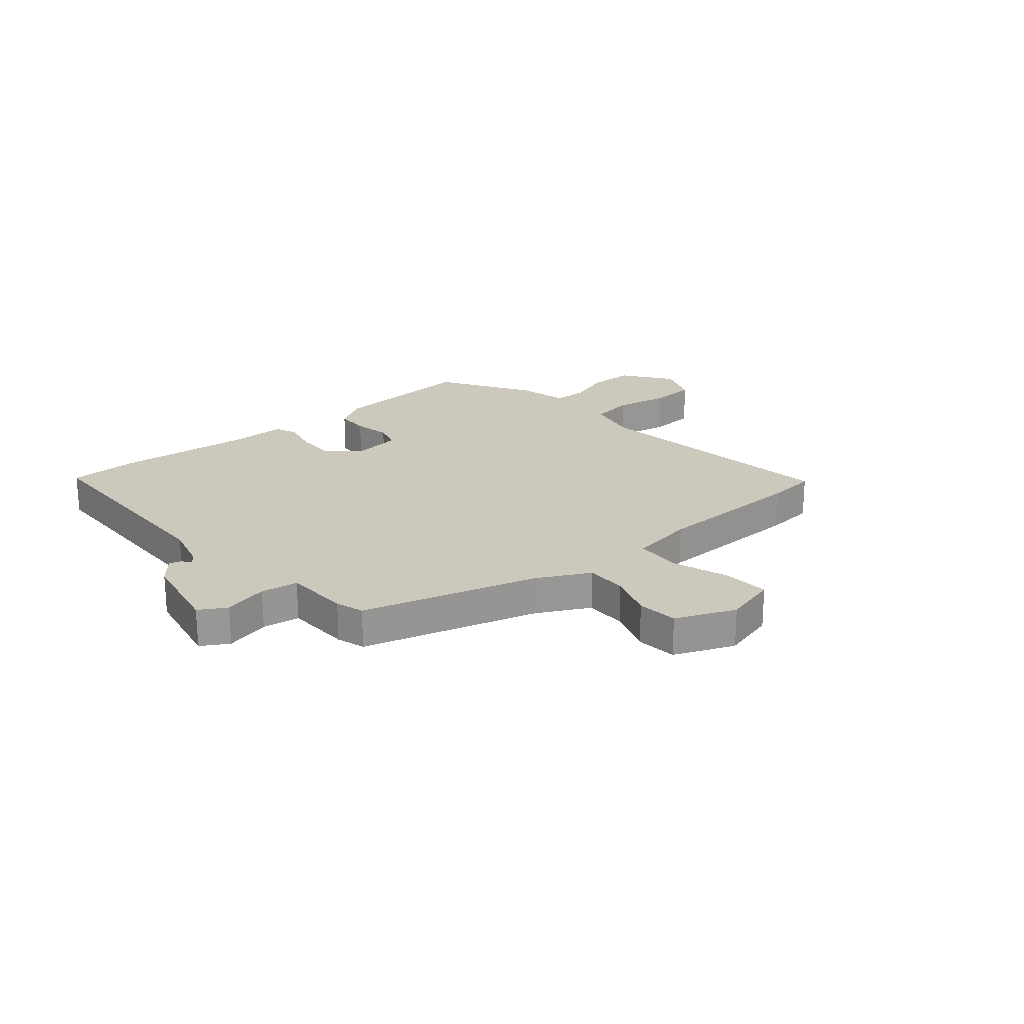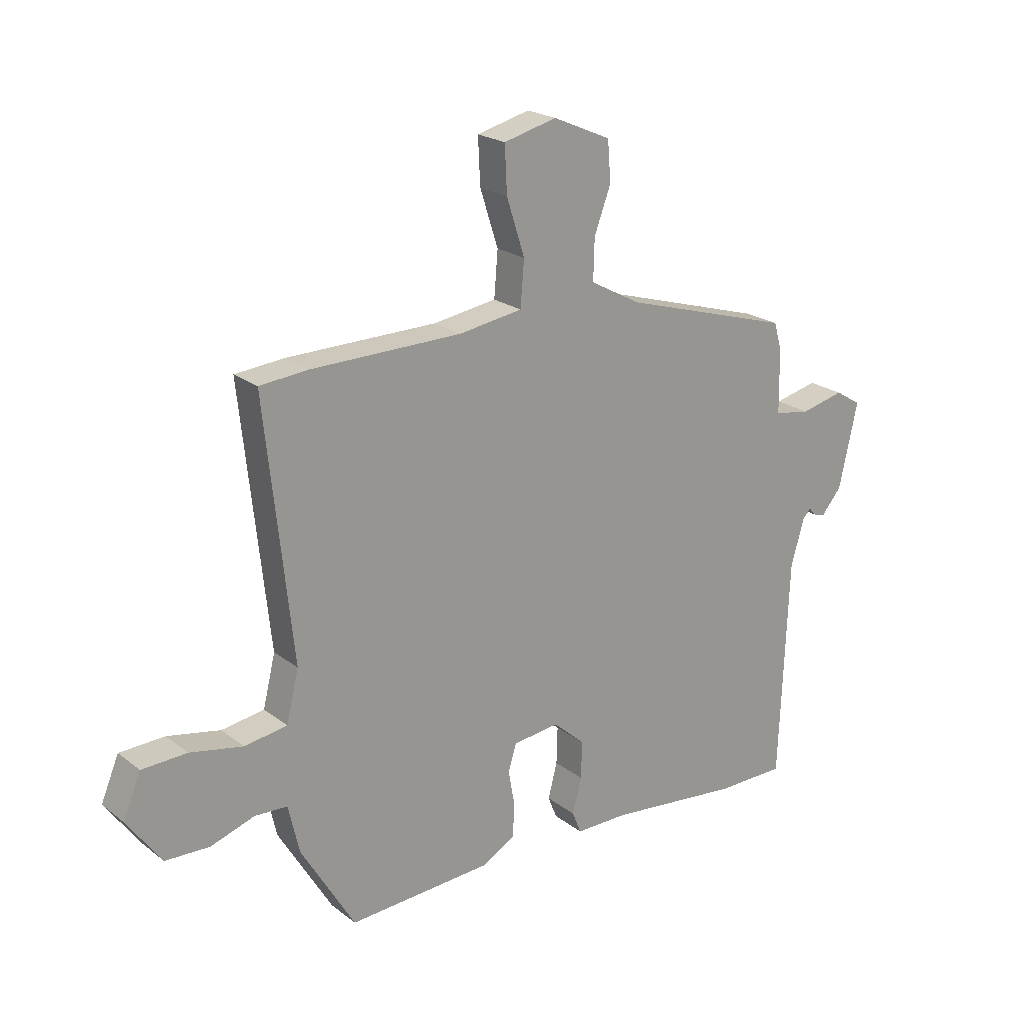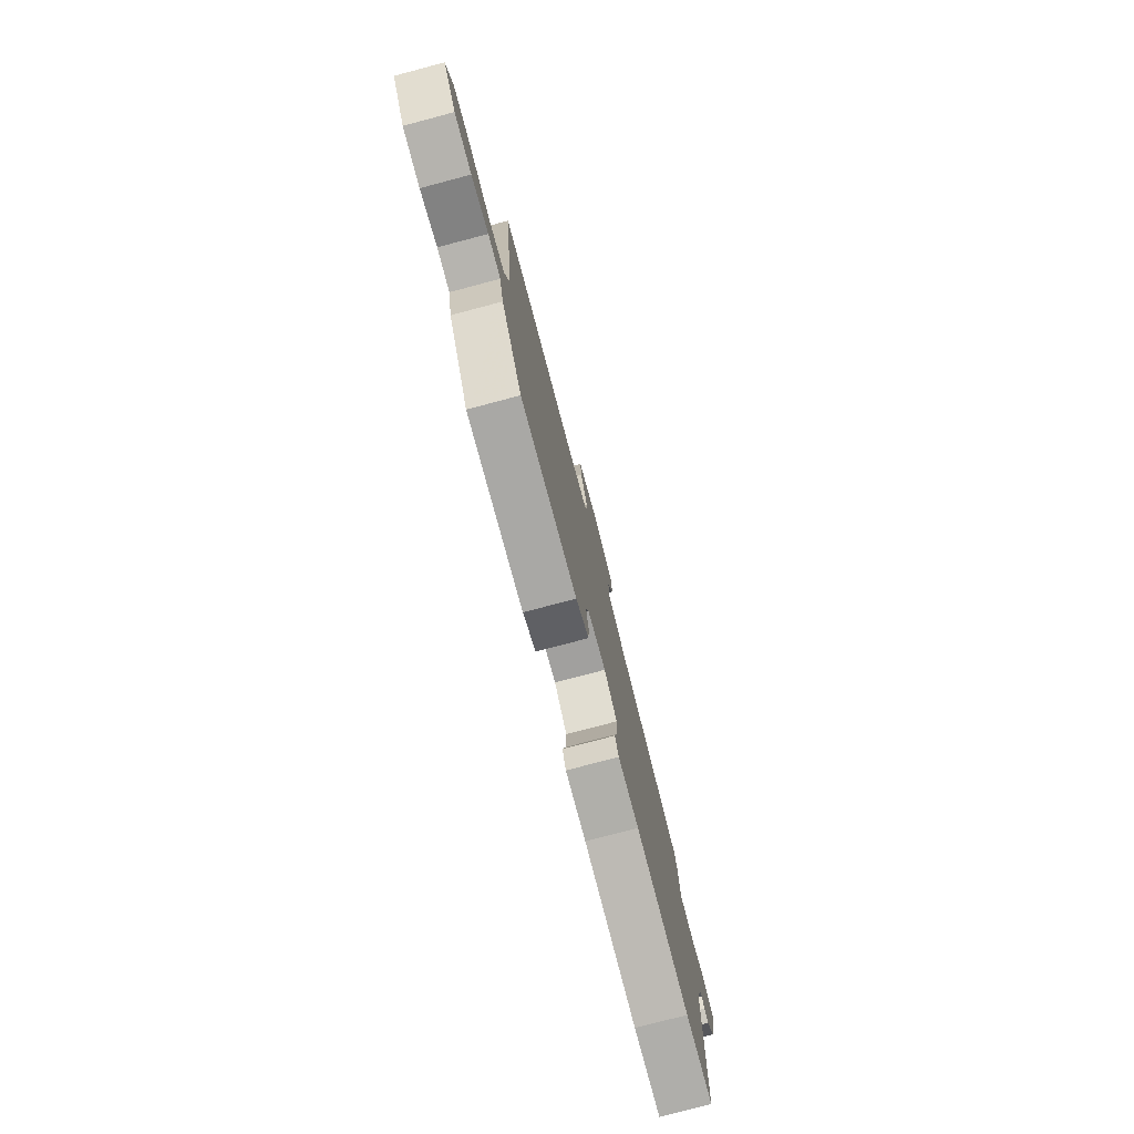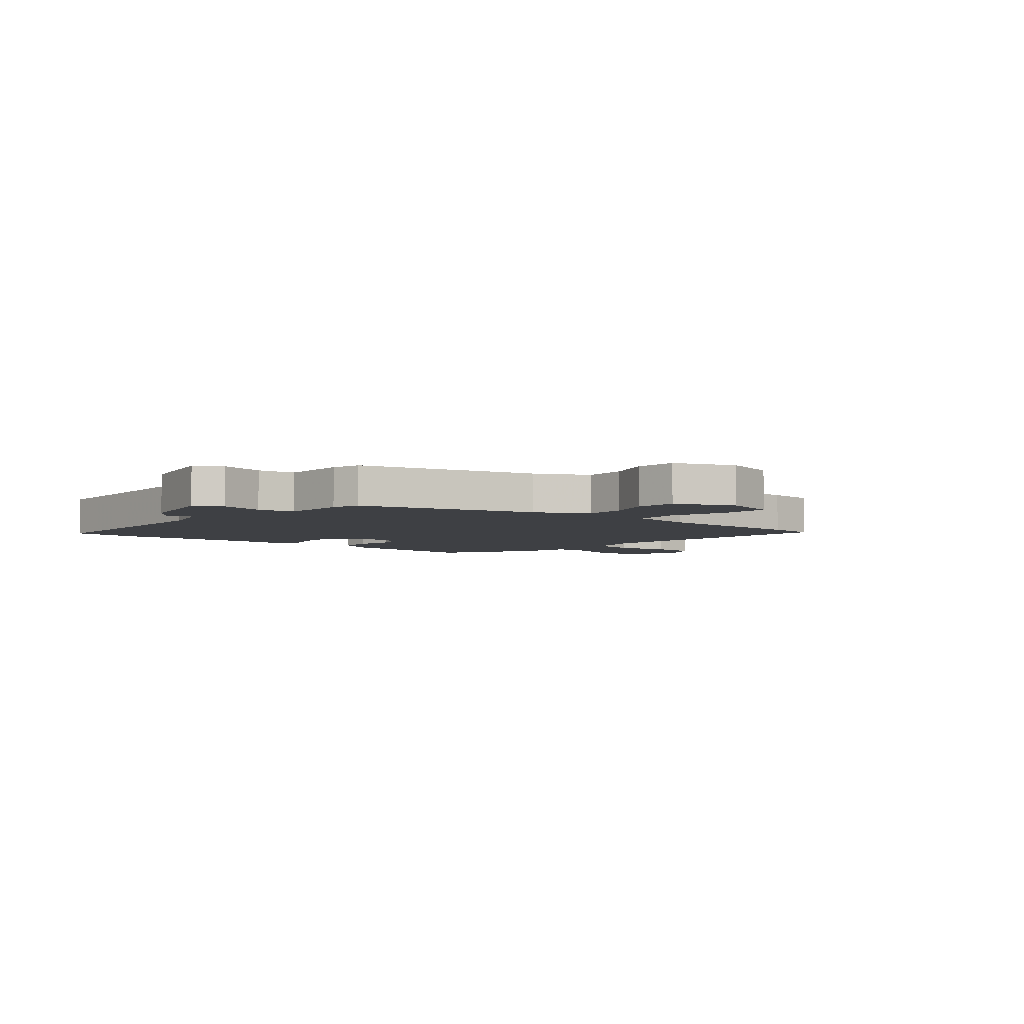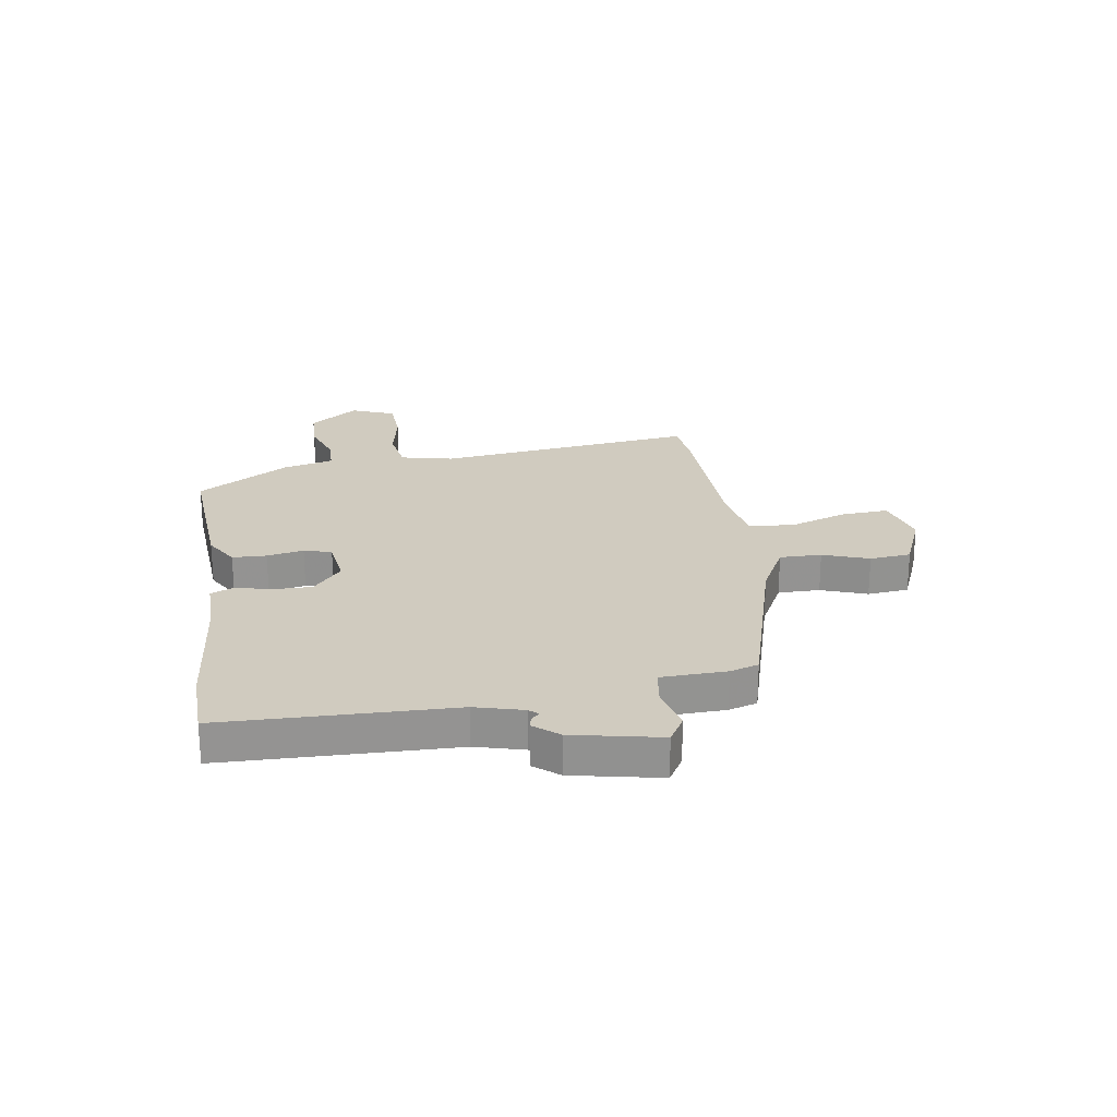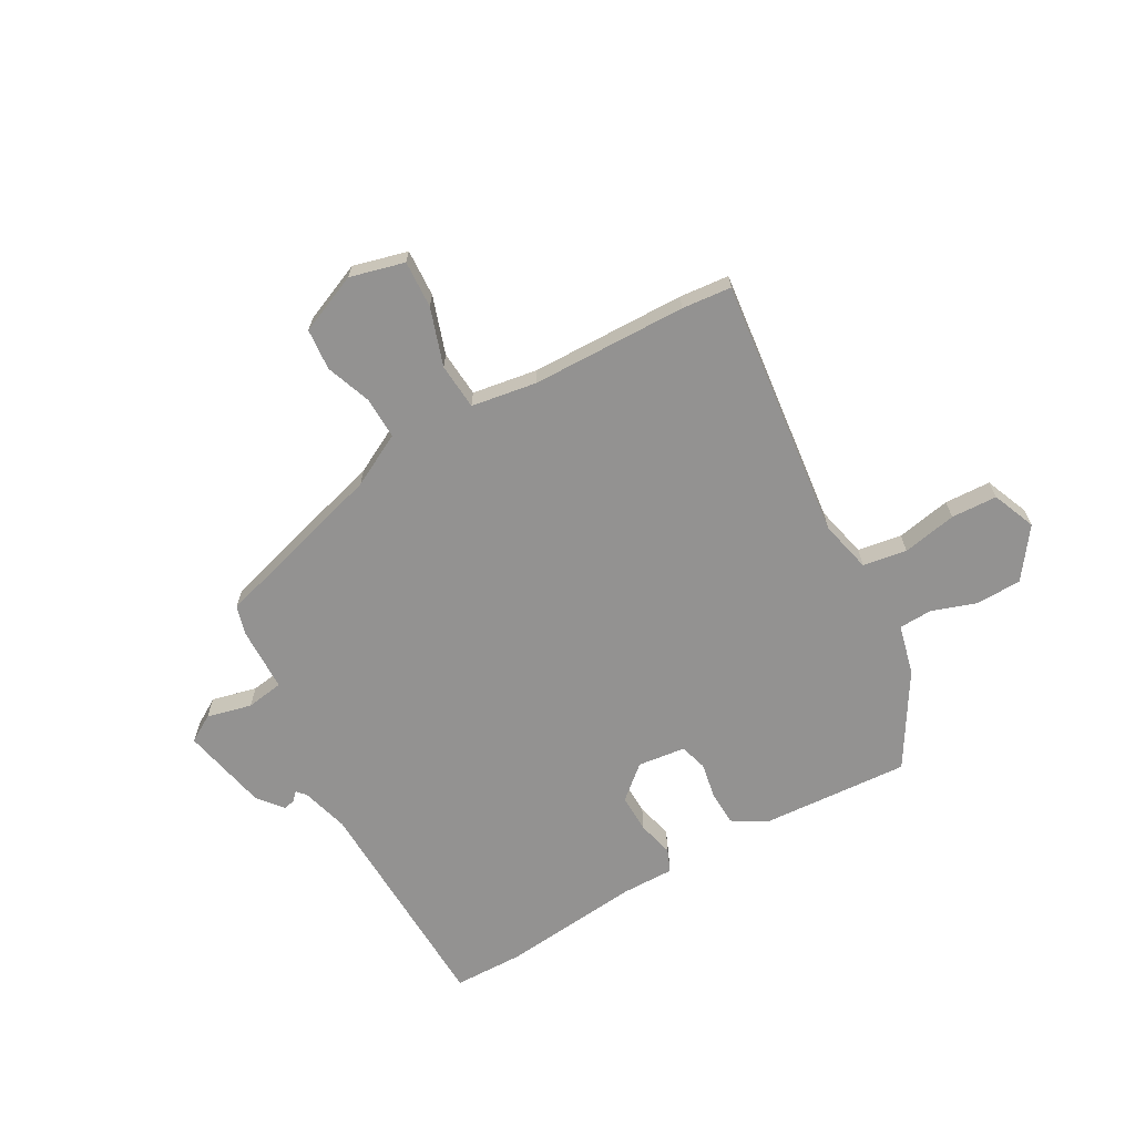
<metadata>
{"format":"obj","ext":"obj","renderer":"f3d","projection":"perspective","resolution":1024,"background":"white","views":[{"elev":22.2,"azim":-41.2,"up":"+Y"},{"elev":21.7,"azim":142.8,"up":"+Z"},{"elev":-78.0,"azim":104.8,"up":"+Z"},{"elev":-4.9,"azim":-40.7,"up":"+Y"},{"elev":23.7,"azim":-99.6,"up":"+Y"},{"elev":-66.4,"azim":28.9,"up":"+Y"}]}
</metadata>
<code>
v 0.486 0.07 0.501
v 0.576 0.07 0.493
v 0.525 0.07 0.017
v 0.548 0.07 -0.078
v 0.628 0.07 -0.09
v 0.727 0.07 -0.07
v 0.811 0.07 -0.073
v 0.844 0.07 -0.152
v 0.78 0.07 -0.242
v 0.697 0.07 -0.245
v 0.615 0.07 -0.218
v 0.554 0.07 -0.221
v 0.533 0.07 -0.312
v 0.432 0.07 -0.482
v 0.162 0.07 -0.467
v 0.1 0.07 -0.431
v 0.097 0.07 -0.369
v 0.109 0.07 -0.302
v 0.094 0.07 -0.252
v 0.007 0.07 -0.242
v -0.053 0.07 -0.295
v -0.051 0.07 -0.365
v -0.034 0.07 -0.431
v -0.051 0.07 -0.473
v -0.149 0.07 -0.473
v -0.401 0.07 -0.501
v -0.529 0.07 -0.5
v -0.545 0.07 -0.084
v -0.57 0.07 0.003
v -0.585 0.07 0.019
v -0.599 0.07 0.004
v -0.62 0.07 -0.002
v -0.658 0.07 0.043
v -0.693 0.07 0.202
v -0.644 0.07 0.232
v -0.562 0.07 0.213
v -0.494 0.07 0.224
v -0.492 0.07 0.343
v -0.477 0.07 0.395
v -0.159 0.07 0.49
v -0.064 0.07 0.541
v -0.066 0.07 0.617
v -0.097 0.07 0.7
v -0.091 0.07 0.775
v 0.017 0.07 0.822
v 0.116 0.07 0.797
v 0.112 0.07 0.711
v 0.078 0.07 0.606
v 0.085 0.07 0.522
v 0.204 0.07 0.504
v 0.486 0 0.501
v 0.576 0 0.493
v 0.525 0 0.017
v 0.548 0 -0.078
v 0.628 0 -0.09
v 0.727 0 -0.07
v 0.811 0 -0.073
v 0.844 0 -0.152
v 0.78 0 -0.242
v 0.697 0 -0.245
v 0.615 0 -0.218
v 0.554 0 -0.221
v 0.533 0 -0.312
v 0.432 0 -0.482
v 0.162 0 -0.467
v 0.1 0 -0.431
v 0.097 0 -0.369
v 0.109 0 -0.302
v 0.094 0 -0.252
v 0.007 0 -0.242
v -0.053 0 -0.295
v -0.051 0 -0.365
v -0.034 0 -0.431
v -0.051 0 -0.473
v -0.149 0 -0.473
v -0.401 0 -0.501
v -0.529 0 -0.5
v -0.545 0 -0.084
v -0.57 0 0.003
v -0.585 0 0.019
v -0.599 0 0.004
v -0.62 0 -0.002
v -0.658 0 0.043
v -0.693 0 0.202
v -0.644 0 0.232
v -0.562 0 0.213
v -0.494 0 0.224
v -0.492 0 0.343
v -0.477 0 0.395
v -0.159 0 0.49
v -0.064 0 0.541
v -0.066 0 0.617
v -0.097 0 0.7
v -0.091 0 0.775
v 0.017 0 0.822
v 0.116 0 0.797
v 0.112 0 0.711
v 0.078 0 0.606
v 0.085 0 0.522
v 0.204 0 0.504
f 46 47 48
f 45 46 48
f 44 45 48
f 43 44 48
f 42 43 48
f 41 42 48 49
f 40 41 49 50
f 1 2 3
f 50 1 3
f 40 50 3
f 39 40 3
f 38 39 3
f 37 38 3
f 34 35 36
f 33 34 36
f 32 33 36
f 31 32 36
f 30 31 36
f 37 3 4
f 36 37 4
f 30 36 4
f 29 30 4
f 25 26 27 28
f 25 28 29
f 24 25 29
f 23 24 29
f 22 23 29
f 16 17 18
f 15 16 18
f 14 15 18
f 13 14 18
f 12 13 18
f 12 18 19
f 9 10 11
f 8 9 11
f 7 8 11
f 6 7 11
f 5 6 11
f 5 11 12
f 12 19 20
f 5 12 20
f 4 5 20
f 21 22 29
f 20 21 29
f 4 20 29
f 98 97 96
f 98 96 95
f 98 95 94
f 98 94 93
f 98 93 92
f 99 98 92 91
f 100 99 91 90
f 53 52 51
f 53 51 100
f 53 100 90
f 53 90 89
f 53 89 88
f 53 88 87
f 86 85 84
f 86 84 83
f 86 83 82
f 86 82 81
f 86 81 80
f 54 53 87
f 54 87 86
f 54 86 80
f 54 80 79
f 78 77 76 75
f 79 78 75
f 79 75 74
f 79 74 73
f 79 73 72
f 68 67 66
f 68 66 65
f 68 65 64
f 68 64 63
f 68 63 62
f 69 68 62
f 61 60 59
f 61 59 58
f 61 58 57
f 61 57 56
f 61 56 55
f 62 61 55
f 70 69 62
f 70 62 55
f 70 55 54
f 79 72 71
f 79 71 70
f 79 70 54
f 1 51 52 2
f 2 52 53 3
f 3 53 54 4
f 4 54 55 5
f 5 55 56 6
f 6 56 57 7
f 7 57 58 8
f 8 58 59 9
f 9 59 60 10
f 10 60 61 11
f 11 61 62 12
f 12 62 63 13
f 13 63 64 14
f 14 64 65 15
f 15 65 66 16
f 16 66 67 17
f 17 67 68 18
f 18 68 69 19
f 19 69 70 20
f 20 70 71 21
f 21 71 72 22
f 22 72 73 23
f 23 73 74 24
f 24 74 75 25
f 25 75 76 26
f 26 76 77 27
f 27 77 78 28
f 28 78 79 29
f 29 79 80 30
f 30 80 81 31
f 31 81 82 32
f 32 82 83 33
f 33 83 84 34
f 34 84 85 35
f 35 85 86 36
f 36 86 87 37
f 37 87 88 38
f 38 88 89 39
f 39 89 90 40
f 40 90 91 41
f 41 91 92 42
f 42 92 93 43
f 43 93 94 44
f 44 94 95 45
f 45 95 96 46
f 46 96 97 47
f 47 97 98 48
f 48 98 99 49
f 49 99 100 50
f 50 100 51 1

</code>
